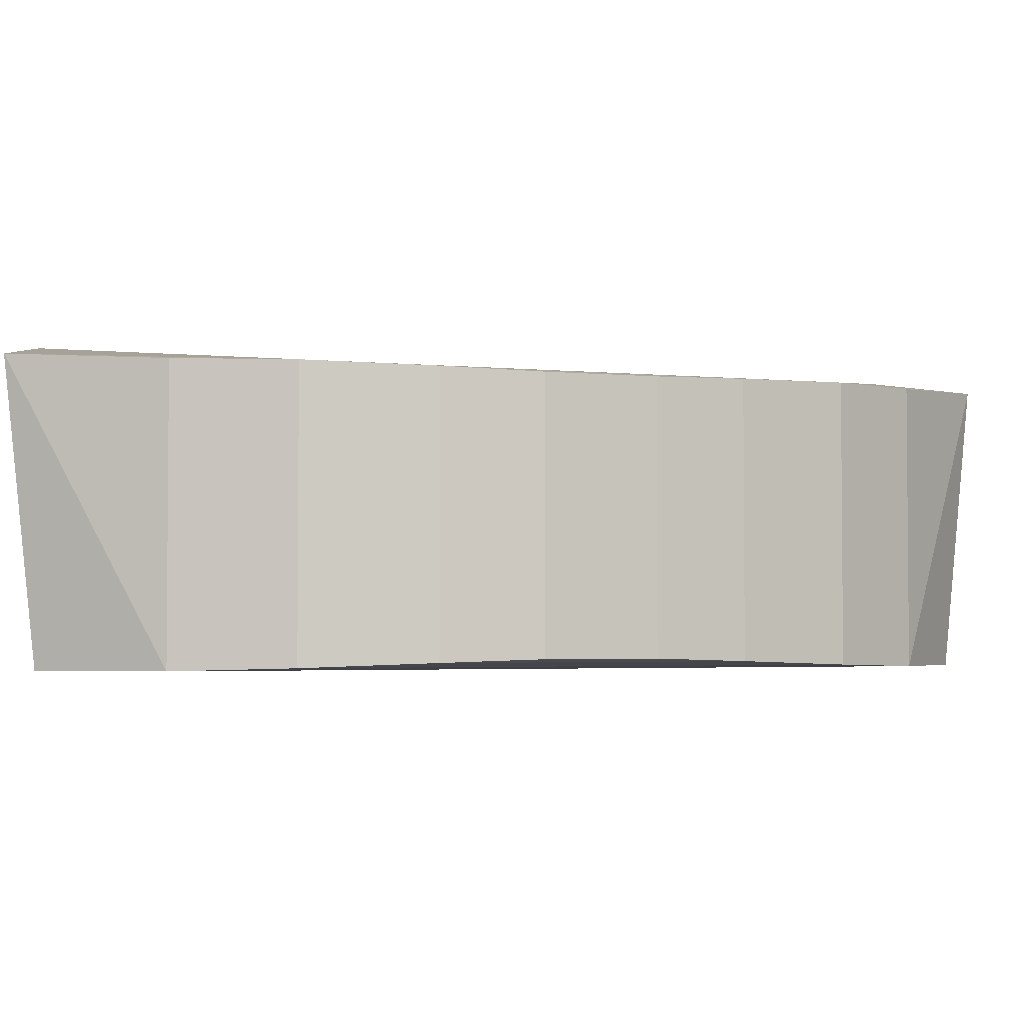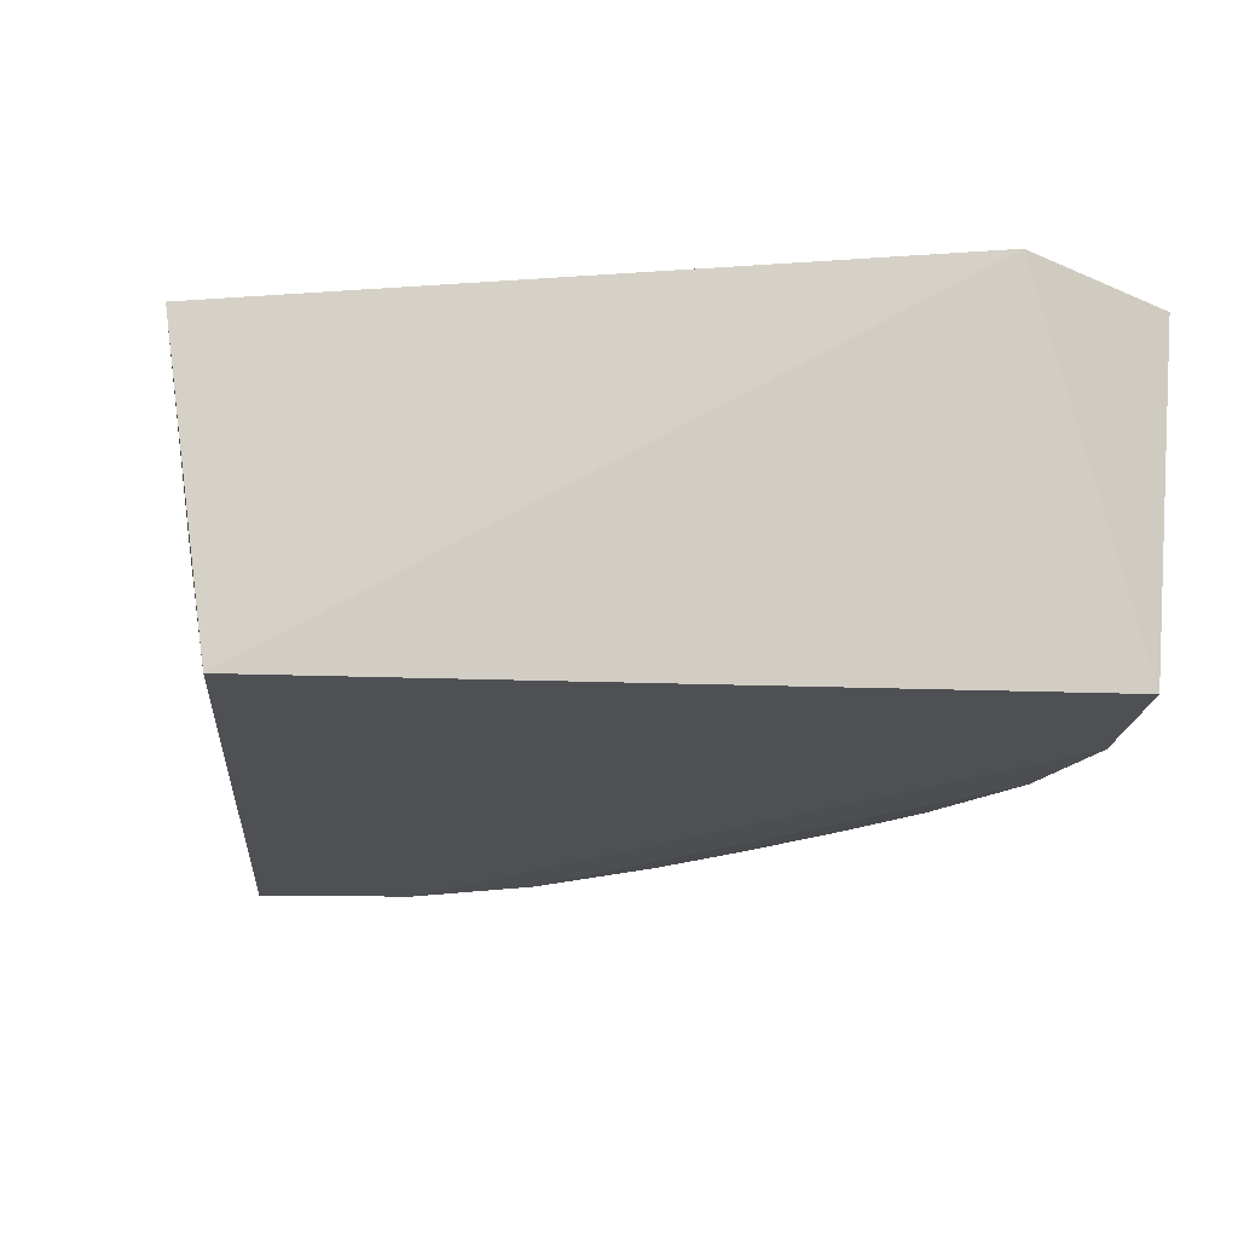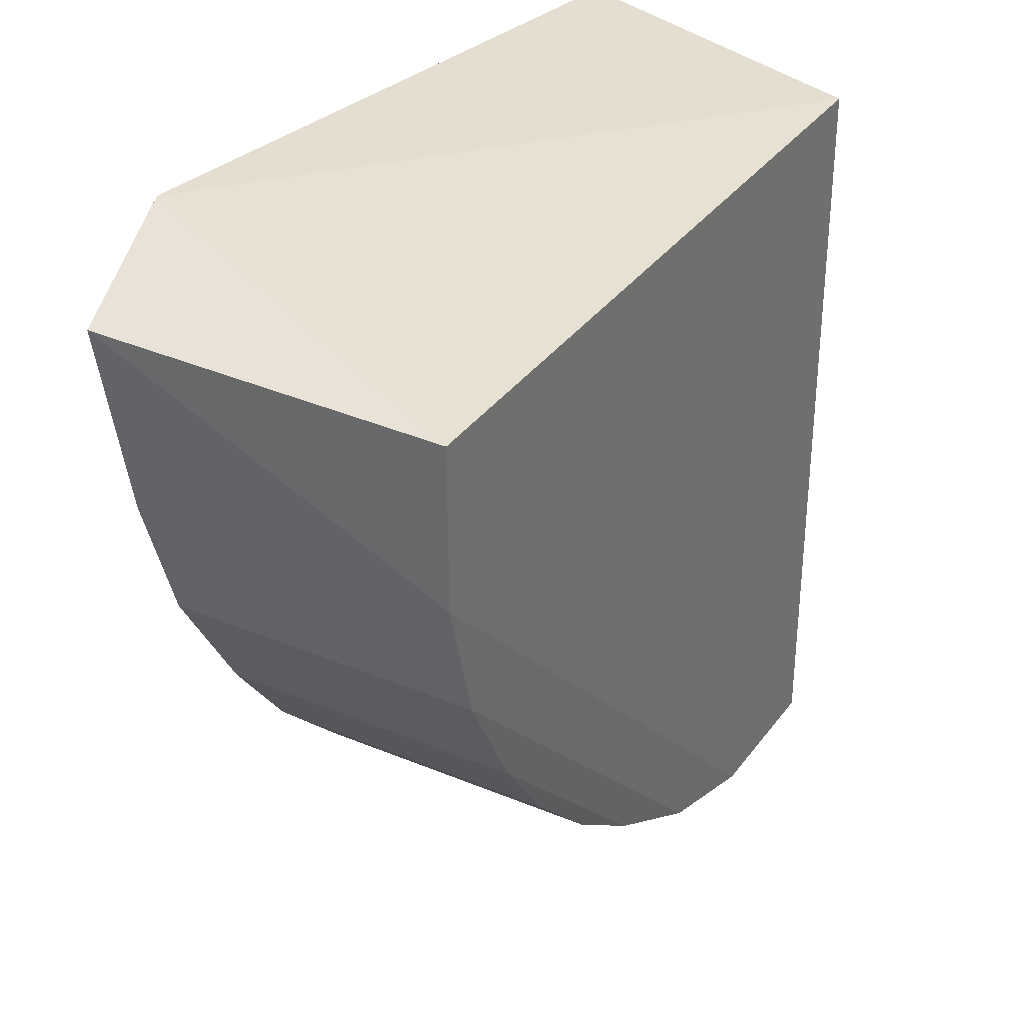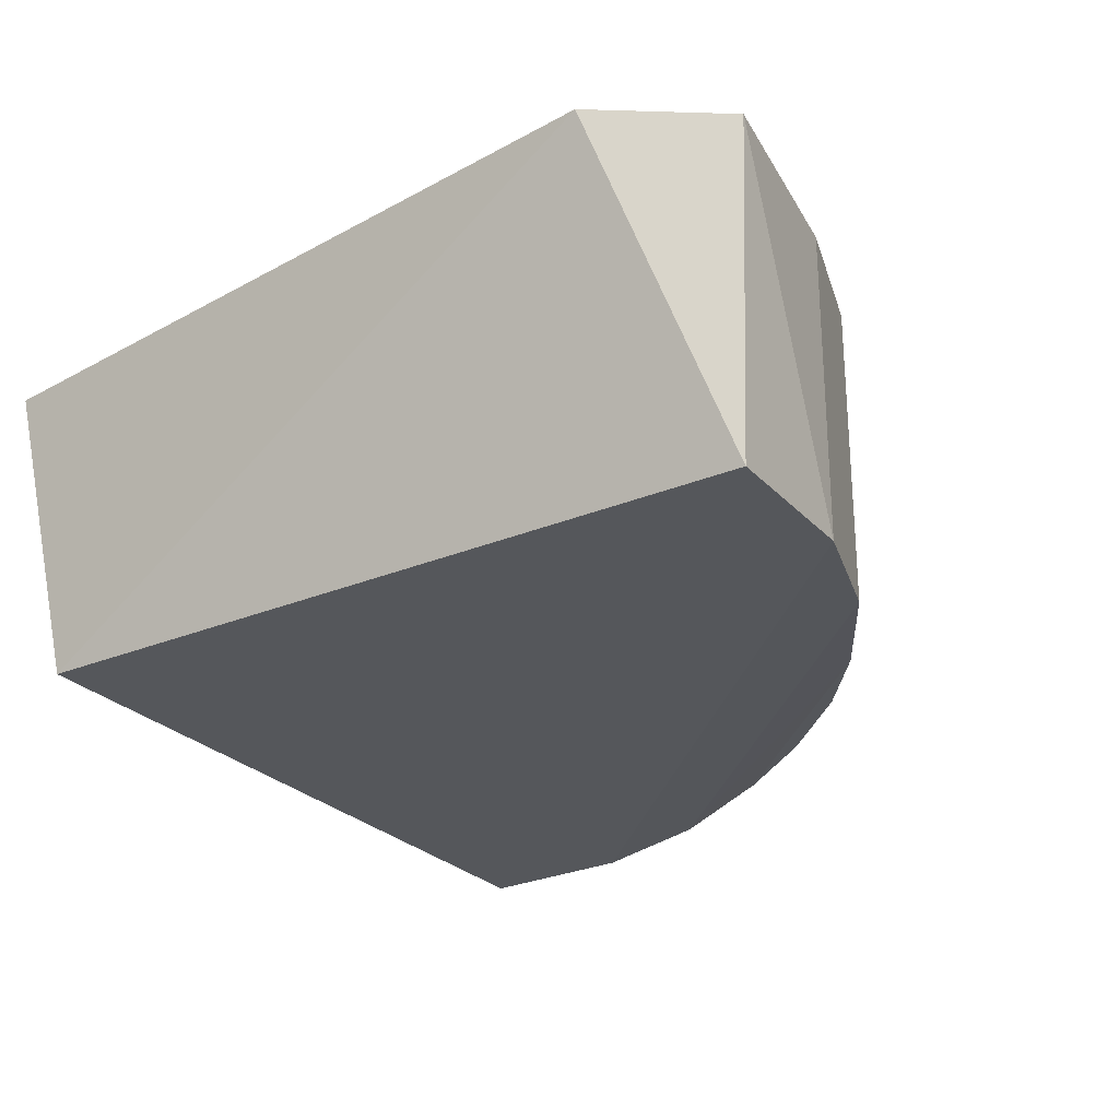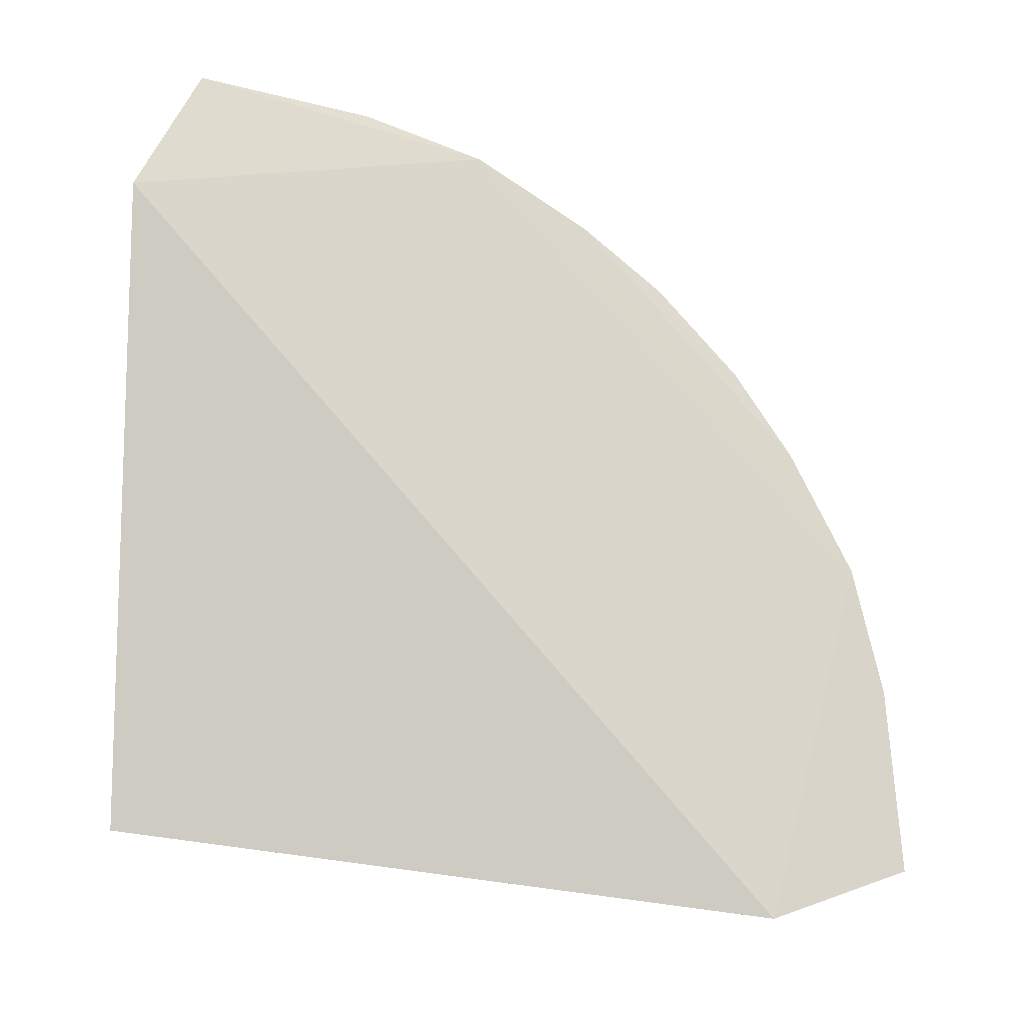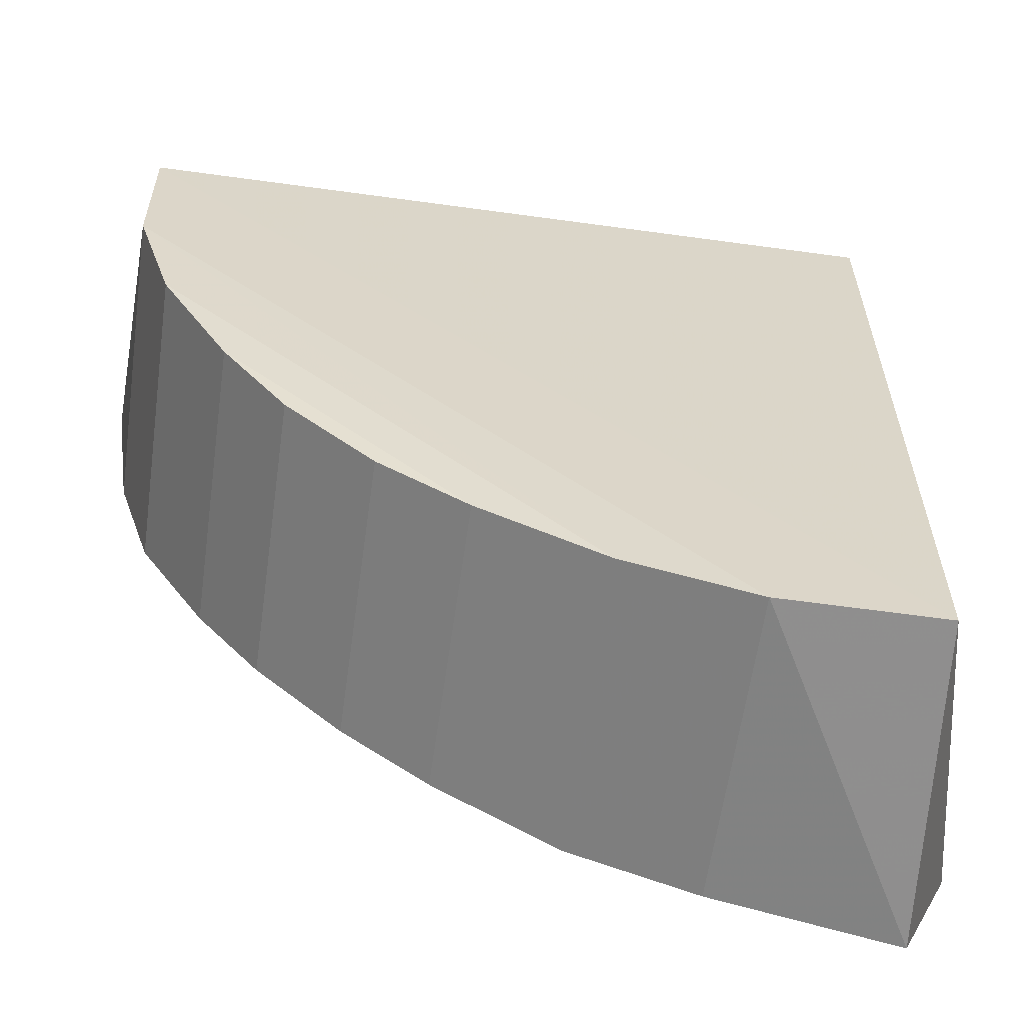
<metadata>
{"format":"obj","ext":"obj","renderer":"f3d","projection":"perspective","resolution":1024,"background":"white","views":[{"elev":-3.0,"azim":-155.0,"up":"+Y"},{"elev":-19.2,"azim":85.9,"up":"+Y"},{"elev":33.3,"azim":-60.2,"up":"+Z"},{"elev":-26.7,"azim":123.1,"up":"+Y"},{"elev":79.2,"azim":94.2,"up":"+Y"},{"elev":-60.8,"azim":-8.0,"up":"+Z"}]}
</metadata>
<code>
v -0.2875 -0.1941 -0.1364
v -0.1431 -0.2846 -0.2394
v -0.1431 -0.1915 -0.2394
v -0.08333 -0.1964 -0.002687
v -0.3208 -0.285 -0.01516
v -0.09581 -0.285 -0.01516
v -0.2881 -0.181 0.009311
v -0.07134 -0.181 -0.2075
v -0.2685 -0.2811 -0.162
v -0.09581 -0.285 -0.2401
v -0.328 -0.1882 -0.007894
v -0.3084 -0.2836 -0.1003
v -0.2171 -0.1941 -0.2069
v -0.08854 -0.1882 -0.2474
v -0.181 -0.2836 -0.2277
v -0.3084 -0.1926 -0.1003
v -0.32 -0.2846 -0.06248
v -0.2427 -0.2811 -0.1878
v -0.2685 -0.1951 -0.162
v -0.181 -0.1926 -0.2277
v -0.32 -0.1915 -0.06248
v -0.2171 -0.2821 -0.2069
v -0.2427 -0.1951 -0.1878
v -0.2875 -0.2821 -0.1364
f 22 12 24
f 6 4 7
f 5 6 7
f 4 6 8
f 7 4 8
f 6 5 10
f 8 6 10
f 5 7 11
f 2 3 14
f 10 2 14
f 8 10 14
f 3 2 15
f 11 7 16
f 1 12 16
f 13 1 16
f 2 10 17
f 10 5 17
f 5 11 17
f 15 2 17
f 12 15 17
f 16 12 17
f 9 1 19
f 1 13 19
f 18 9 19
f 7 8 20
f 14 3 20
f 8 14 20
f 3 15 20
f 15 13 20
f 16 7 20
f 13 16 20
f 11 16 21
f 17 11 21
f 16 17 21
f 15 12 22
f 13 15 22
f 9 18 22
f 18 13 22
f 13 18 23
f 19 13 23
f 18 19 23
f 1 9 24
f 12 1 24
f 9 22 24

</code>
